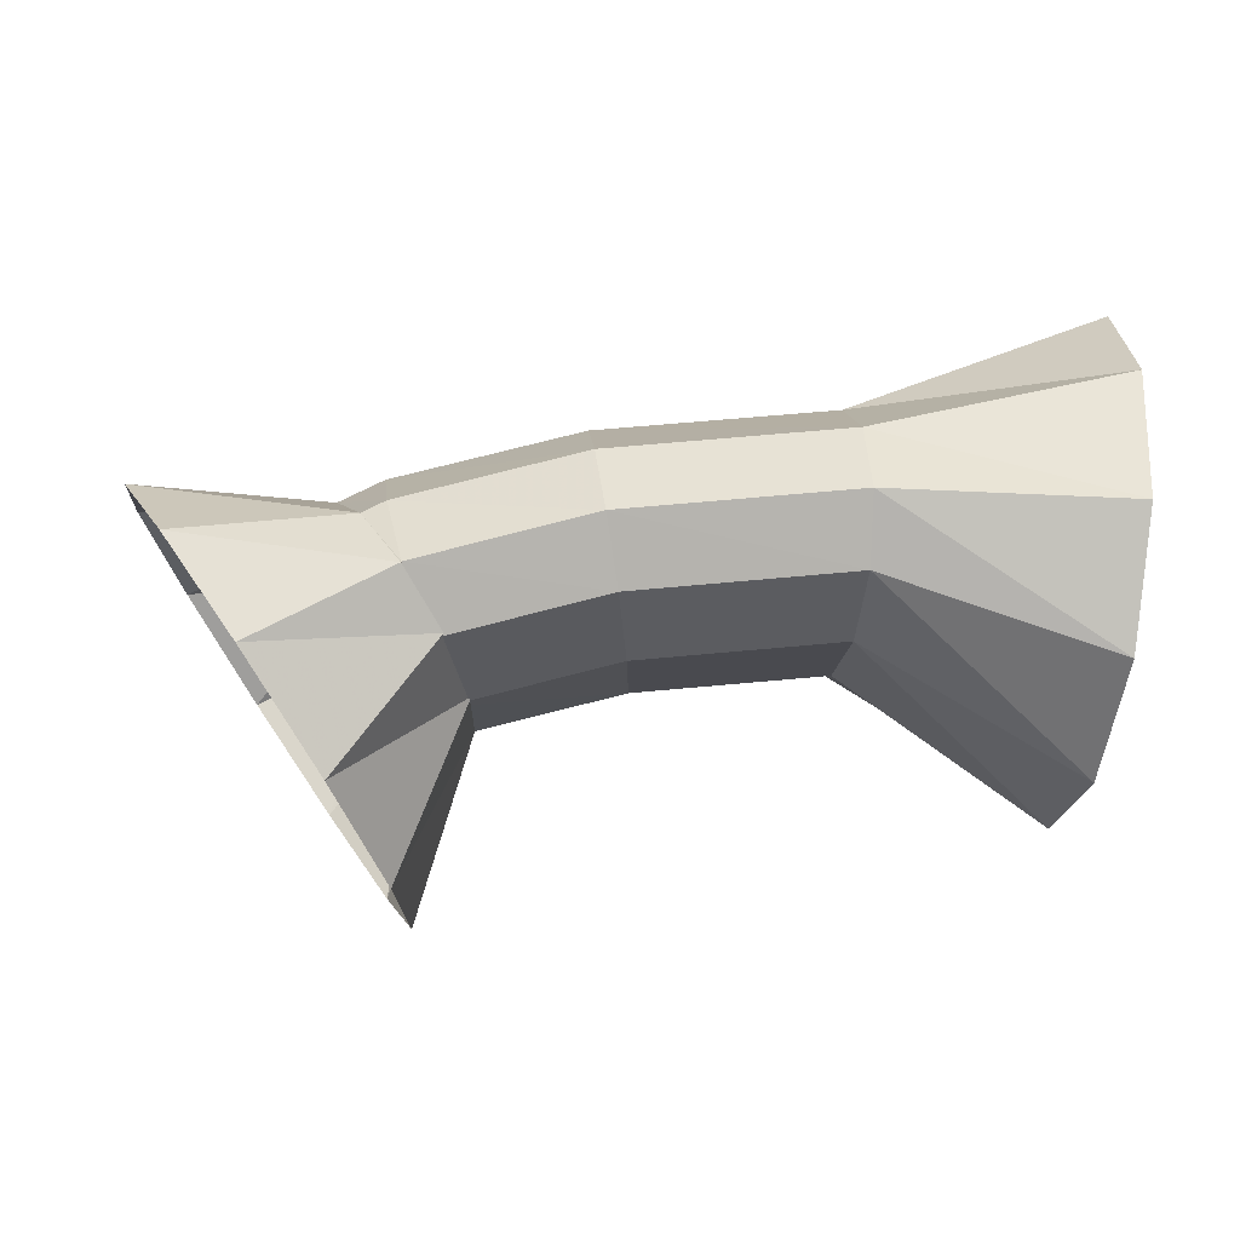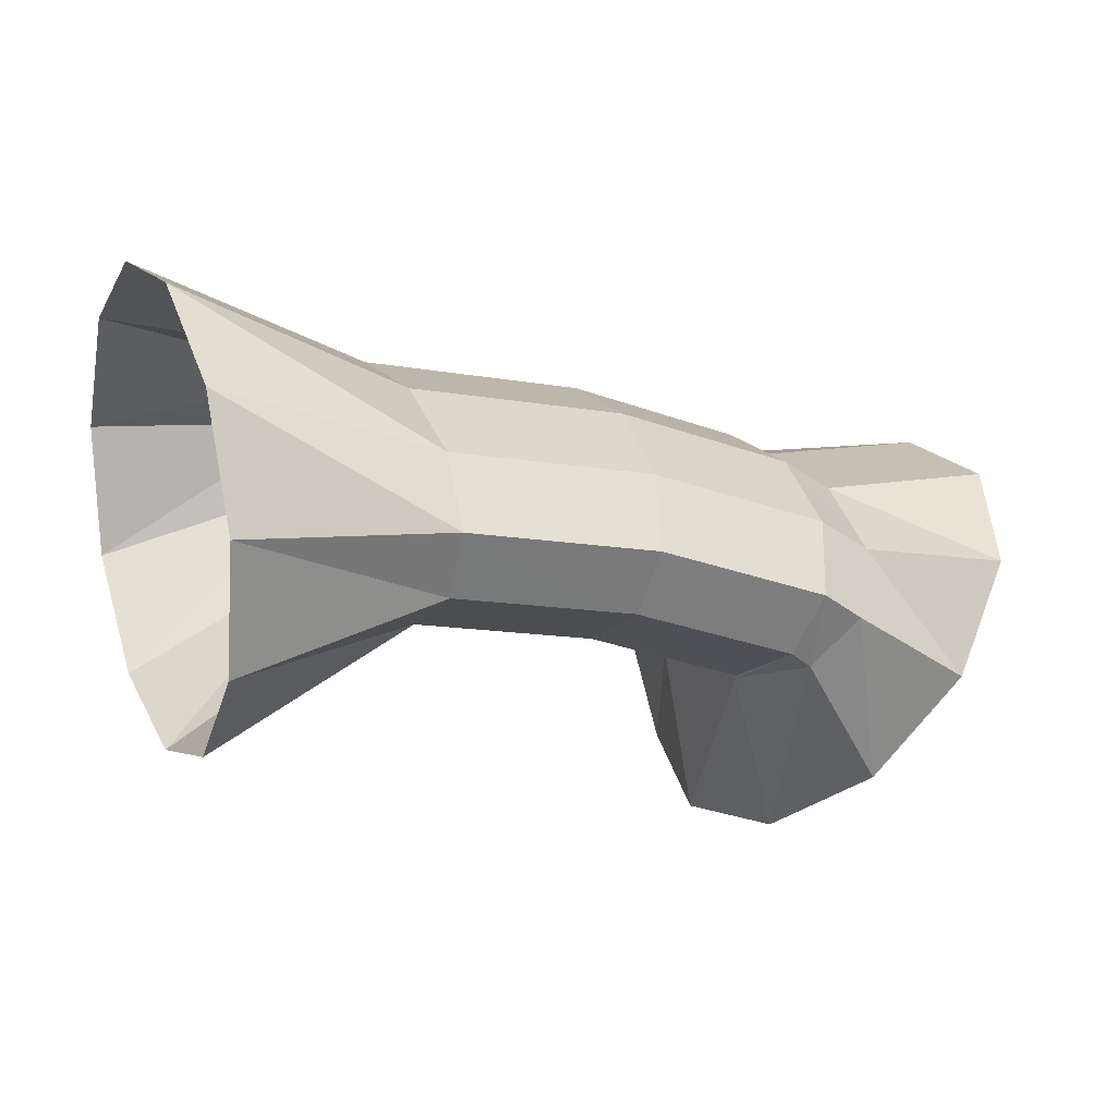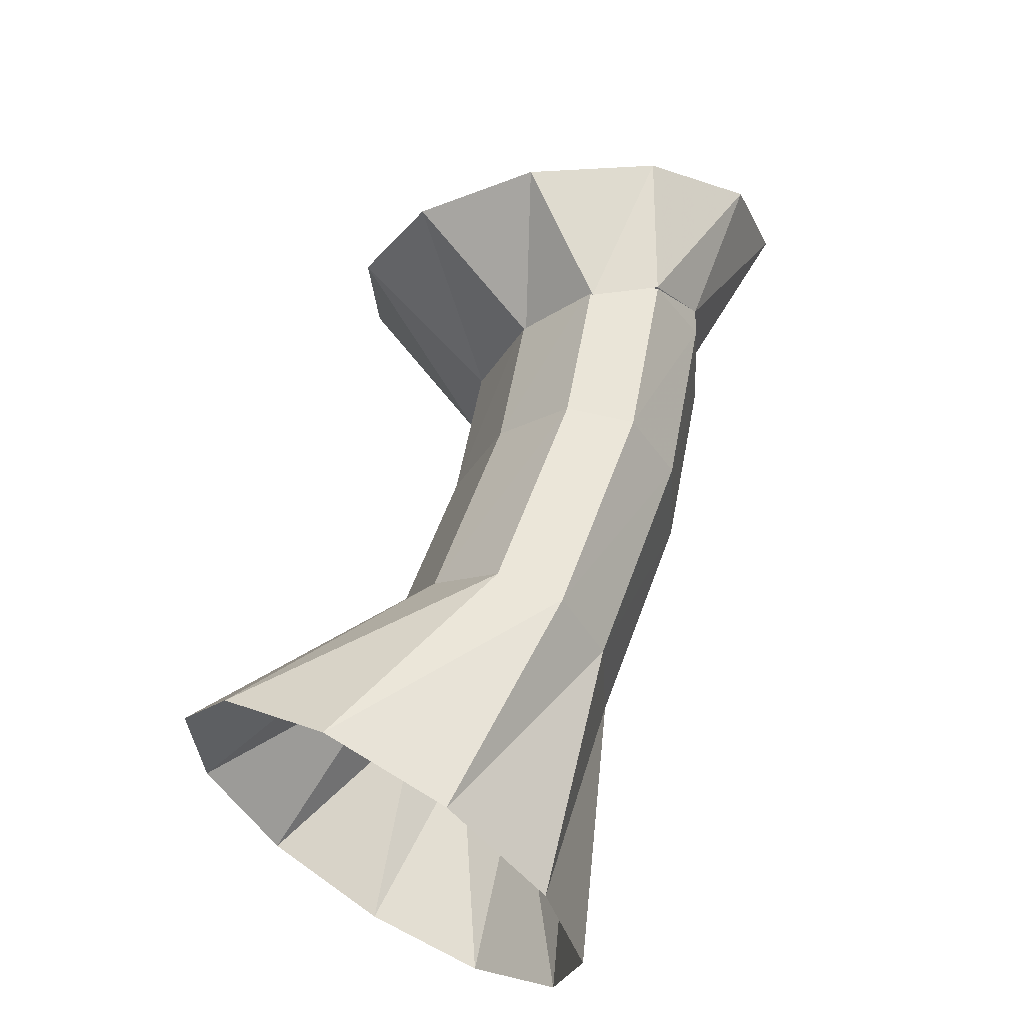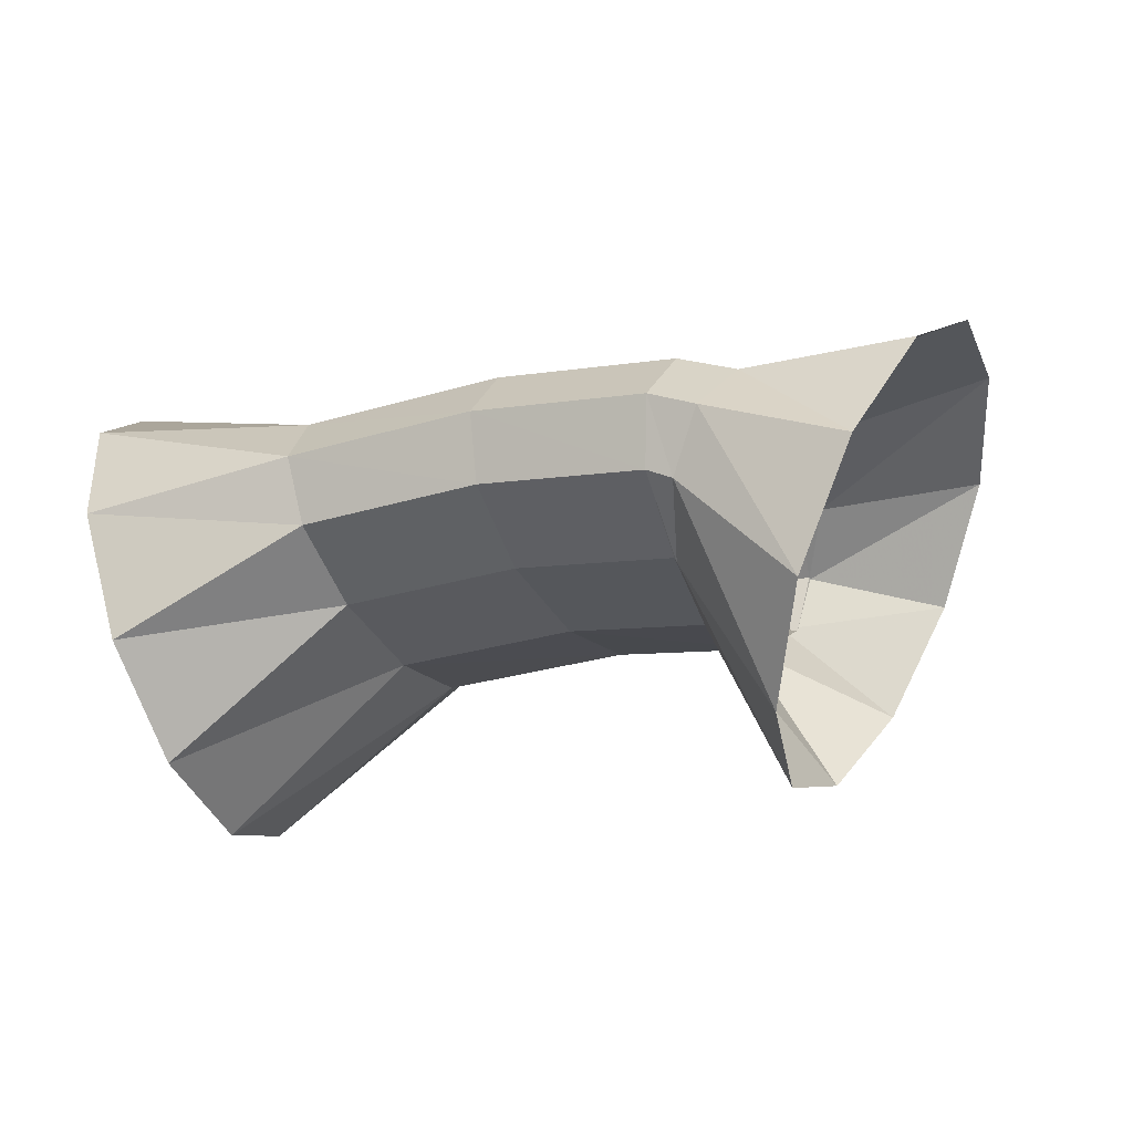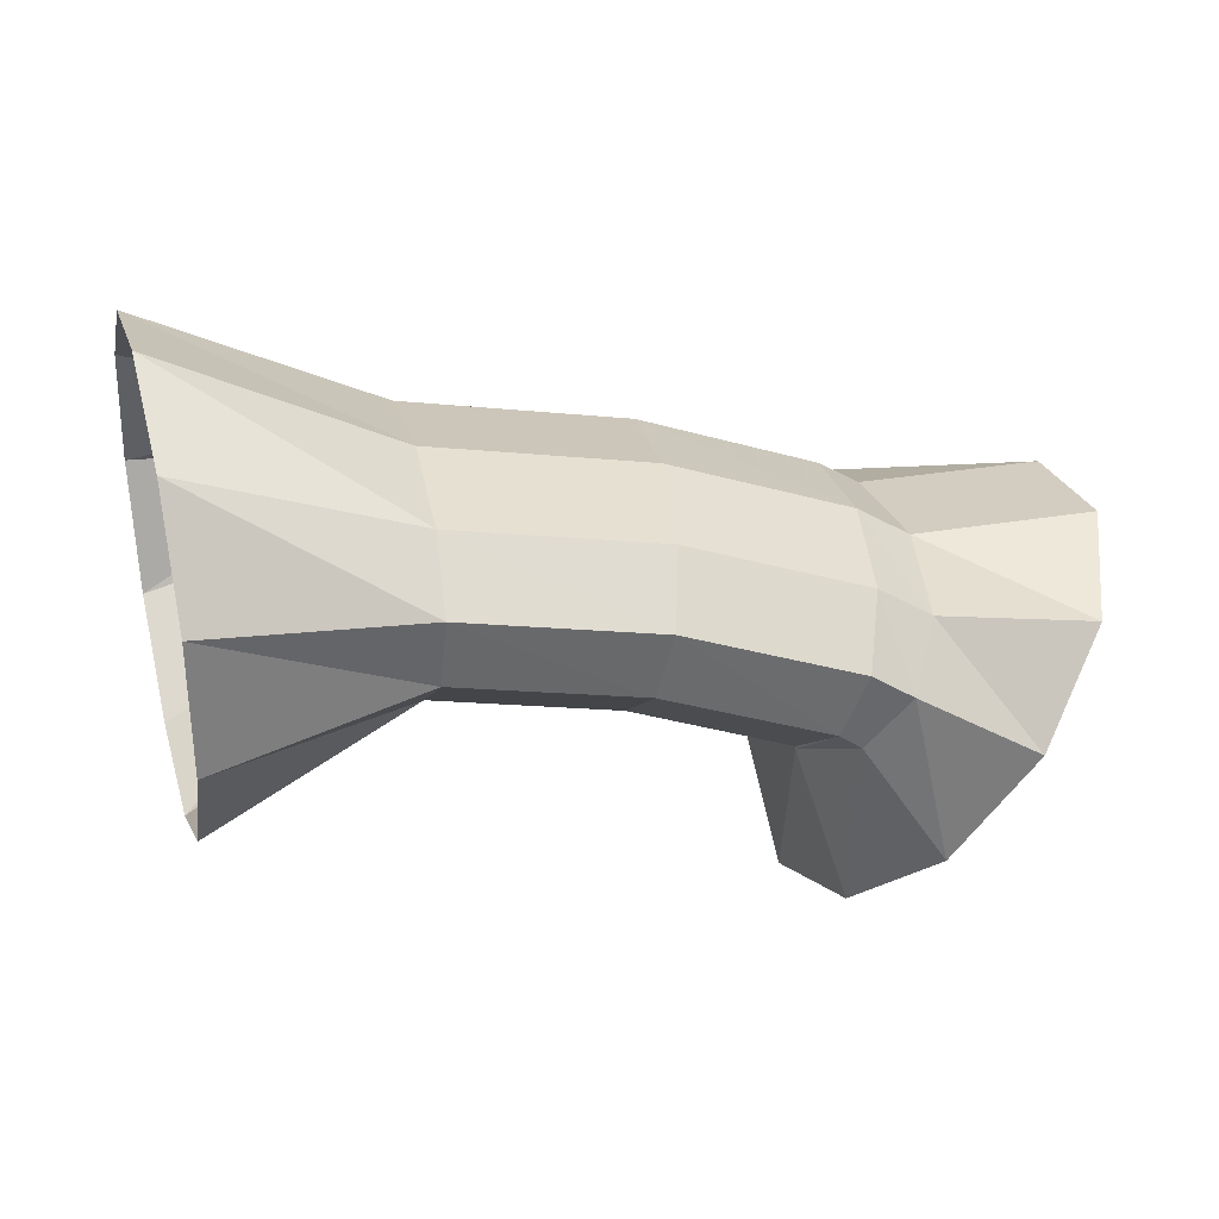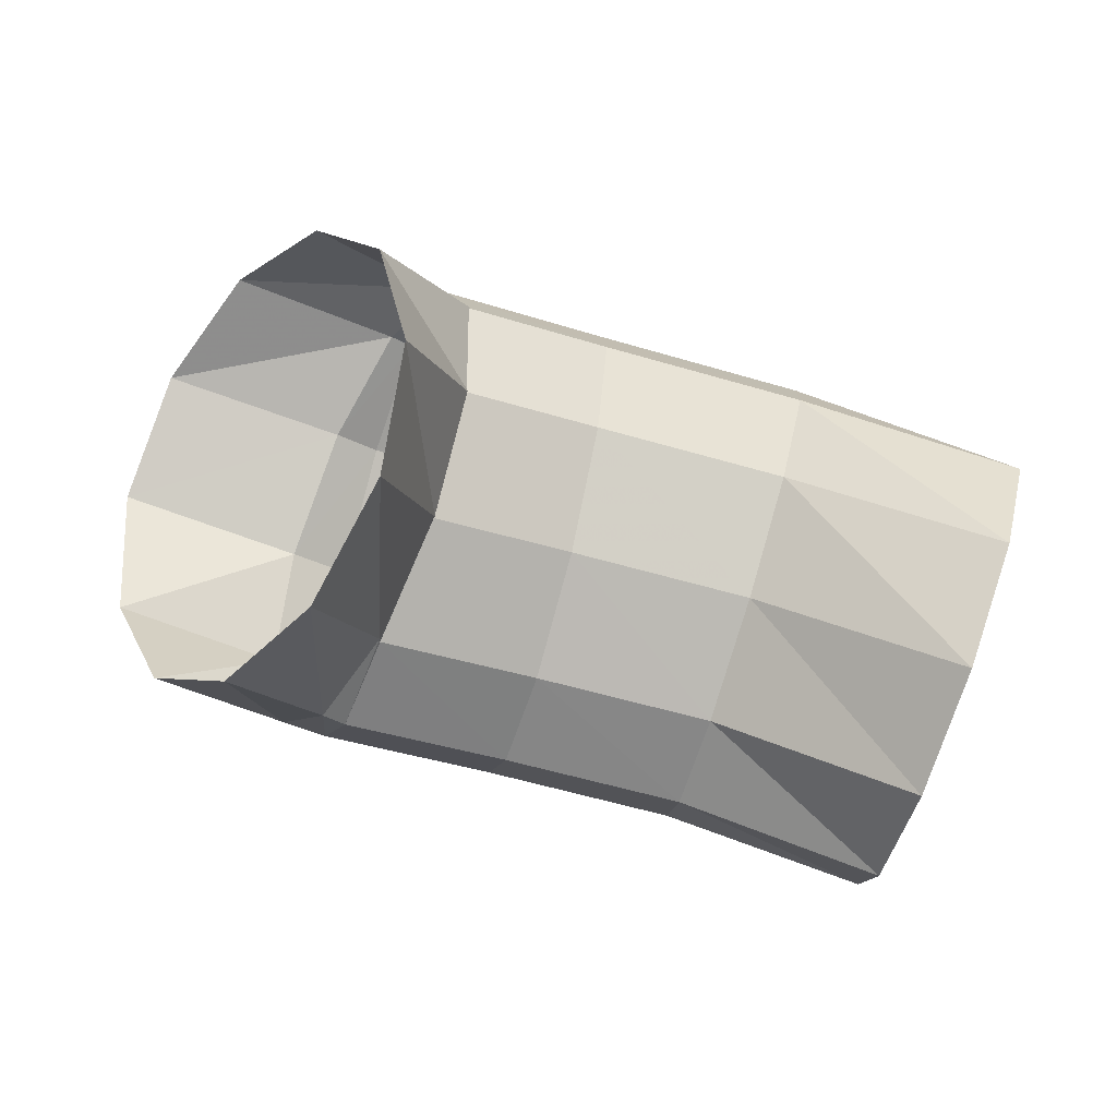
<metadata>
{"format":"obj","ext":"obj","renderer":"f3d","projection":"perspective","resolution":1024,"background":"white","views":[{"elev":10.3,"azim":-179.2,"up":"+Z"},{"elev":-1.4,"azim":-18.9,"up":"+Z"},{"elev":53.3,"azim":-65.9,"up":"+Y"},{"elev":-40.2,"azim":26.5,"up":"+Z"},{"elev":5.4,"azim":-8.8,"up":"+Z"},{"elev":-76.6,"azim":167.1,"up":"+Z"}]}
</metadata>
<code>
g tube1
v 161.5 176.2 134.3
v 162.2 173.5 134.1
v 163.6 171.3 135.3
v 165.2 170.4 137.4
v 166.5 171 139.8
v 167.1 172.9 141.8
v 166.7 175.6 142.7
v 165.6 178.1 142.2
v 164 179.7 140.5
v 162.5 179.9 138.1
v 161.6 178.6 135.8
v 161.5 176.2 134.3
v 160.3 174.9 137.9
v 160.9 172.2 137.3
v 161.7 170.3 137.6
v 162.5 169.6 138.6
v 163.1 170.5 140
v 163.2 172.6 141.4
v 162.8 175.2 142.3
v 162.1 177.6 142.4
v 161.3 178.9 141.8
v 160.6 178.8 140.5
v 160.2 177.3 139.1
v 160.3 174.9 137.9
v 160.7 174.9 137.8
v 160.9 172.2 137.4
v 161.2 170.1 137.9
v 161.6 169.4 139.1
v 161.9 170.2 140.6
v 162 172.3 141.9
v 161.9 175 142.7
v 161.7 177.4 142.6
v 161.3 178.9 141.8
v 160.9 178.9 140.4
v 160.7 177.4 138.9
v 160.7 174.9 137.8
v 157.4 174.6 138.6
v 157.5 171.9 138.2
v 157.7 169.8 138.7
v 158 169.1 139.9
v 158.1 169.9 141.4
v 158.2 171.9 142.8
v 158.2 174.6 143.6
v 158 177.1 143.5
v 157.7 178.6 142.6
v 157.5 178.6 141.2
v 157.4 177.1 139.7
v 157.4 174.6 138.6
v 153.5 174.4 138.9
v 153.7 171.7 138.5
v 153.9 169.7 139
v 153.9 168.9 140.2
v 153.8 169.6 141.8
v 153.6 171.7 143.2
v 153.4 174.4 144
v 153.2 176.9 143.9
v 153.1 178.3 143
v 153.1 178.3 141.5
v 153.3 176.9 140
v 153.5 174.4 138.9
v 149.3 174.7 135.9
v 149.6 171.9 135.9
v 149.6 169.5 137.5
v 149.4 168.3 140
v 149 168.7 142.8
v 148.6 170.5 144.9
v 148.2 173.2 145.6
v 148.1 175.9 144.8
v 148.2 177.8 142.7
v 148.5 178.2 140
v 148.9 177 137.4
v 149.3 174.7 135.9
f 1 2 14
f 14 13 1
f 2 3 15
f 15 14 2
f 3 4 16
f 16 15 3
f 4 5 17
f 17 16 4
f 5 6 18
f 18 17 5
f 6 7 19
f 19 18 6
f 7 8 20
f 20 19 7
f 8 9 21
f 21 20 8
f 9 10 22
f 22 21 9
f 10 11 23
f 23 22 10
f 11 12 24
f 24 23 11
f 13 14 26
f 26 25 13
f 14 15 27
f 27 26 14
f 15 16 28
f 28 27 15
f 16 17 29
f 29 28 16
f 17 18 30
f 30 29 17
f 18 19 31
f 31 30 18
f 19 20 32
f 32 31 19
f 20 21 33
f 33 32 20
f 21 22 34
f 34 33 21
f 22 23 35
f 35 34 22
f 23 24 36
f 36 35 23
f 25 26 38
f 38 37 25
f 26 27 39
f 39 38 26
f 27 28 40
f 40 39 27
f 28 29 41
f 41 40 28
f 29 30 42
f 42 41 29
f 30 31 43
f 43 42 30
f 31 32 44
f 44 43 31
f 32 33 45
f 45 44 32
f 33 34 46
f 46 45 33
f 34 35 47
f 47 46 34
f 35 36 48
f 48 47 35
f 37 38 50
f 50 49 37
f 38 39 51
f 51 50 38
f 39 40 52
f 52 51 39
f 40 41 53
f 53 52 40
f 41 42 54
f 54 53 41
f 42 43 55
f 55 54 42
f 43 44 56
f 56 55 43
f 44 45 57
f 57 56 44
f 45 46 58
f 58 57 45
f 46 47 59
f 59 58 46
f 47 48 60
f 60 59 47
f 49 50 62
f 62 61 49
f 50 51 63
f 63 62 50
f 51 52 64
f 64 63 51
f 52 53 65
f 65 64 52
f 53 54 66
f 66 65 53
f 54 55 67
f 67 66 54
f 55 56 68
f 68 67 55
f 56 57 69
f 69 68 56
f 57 58 70
f 70 69 57
f 58 59 71
f 71 70 58
f 59 60 72
f 72 71 59

</code>
